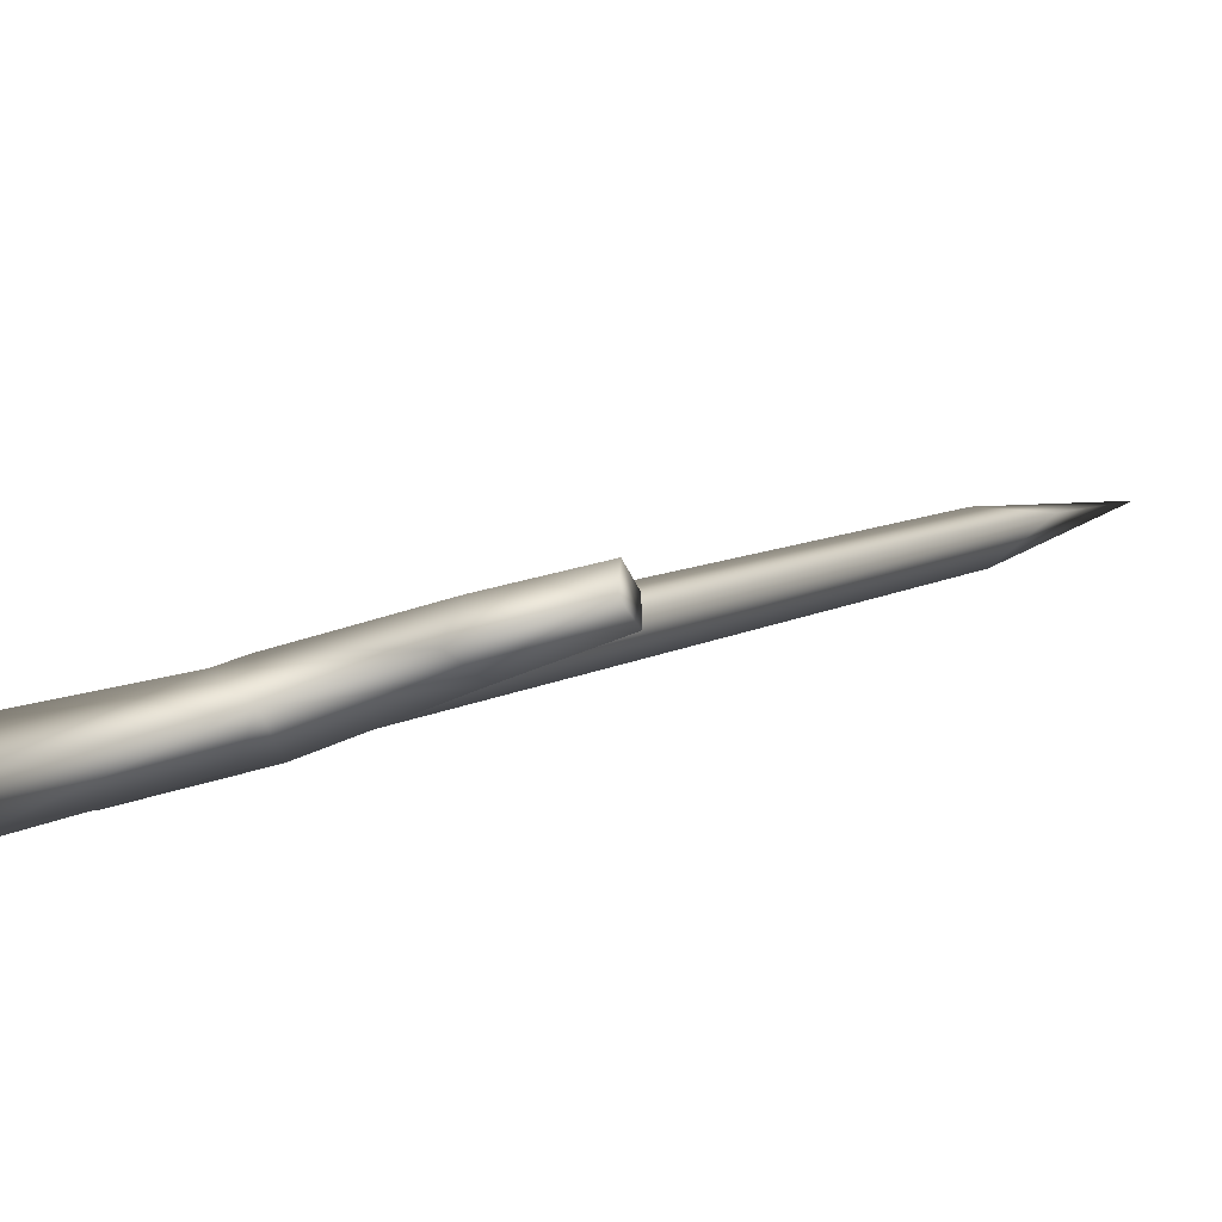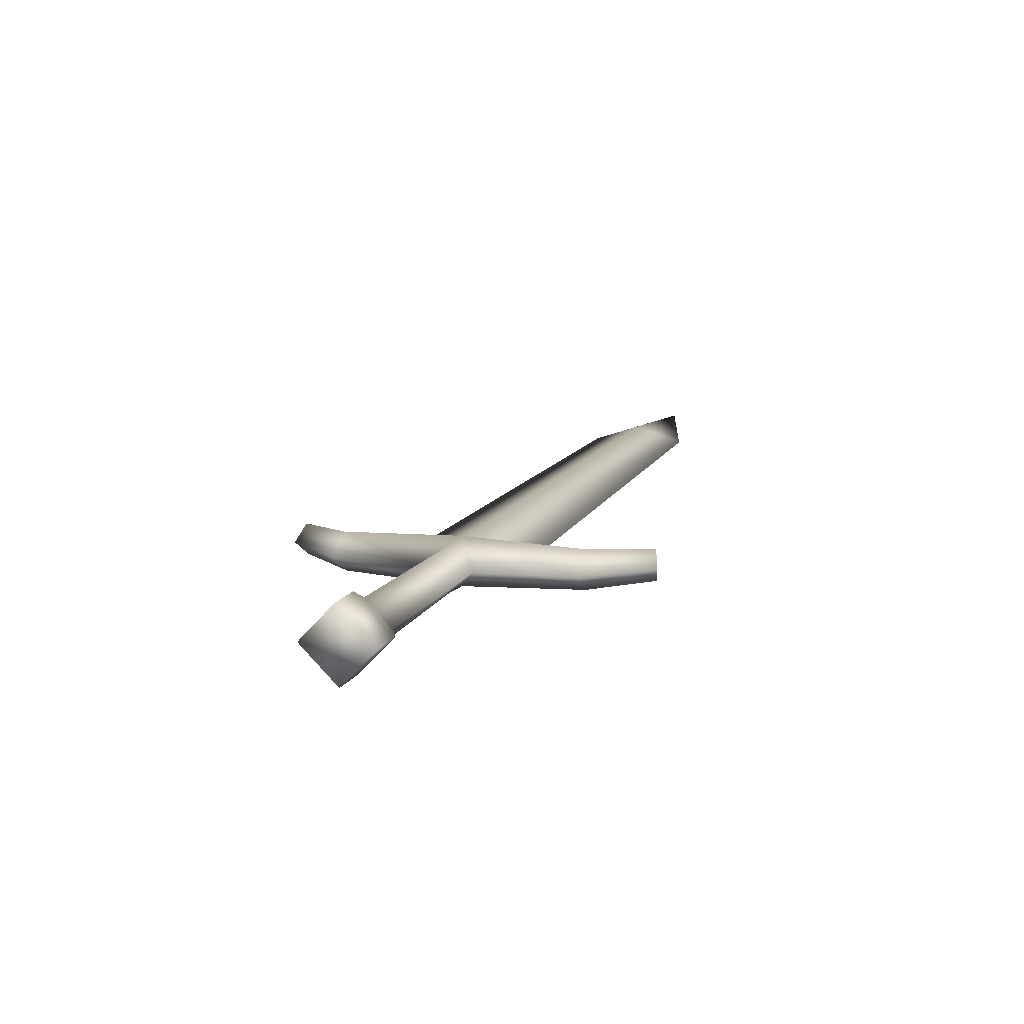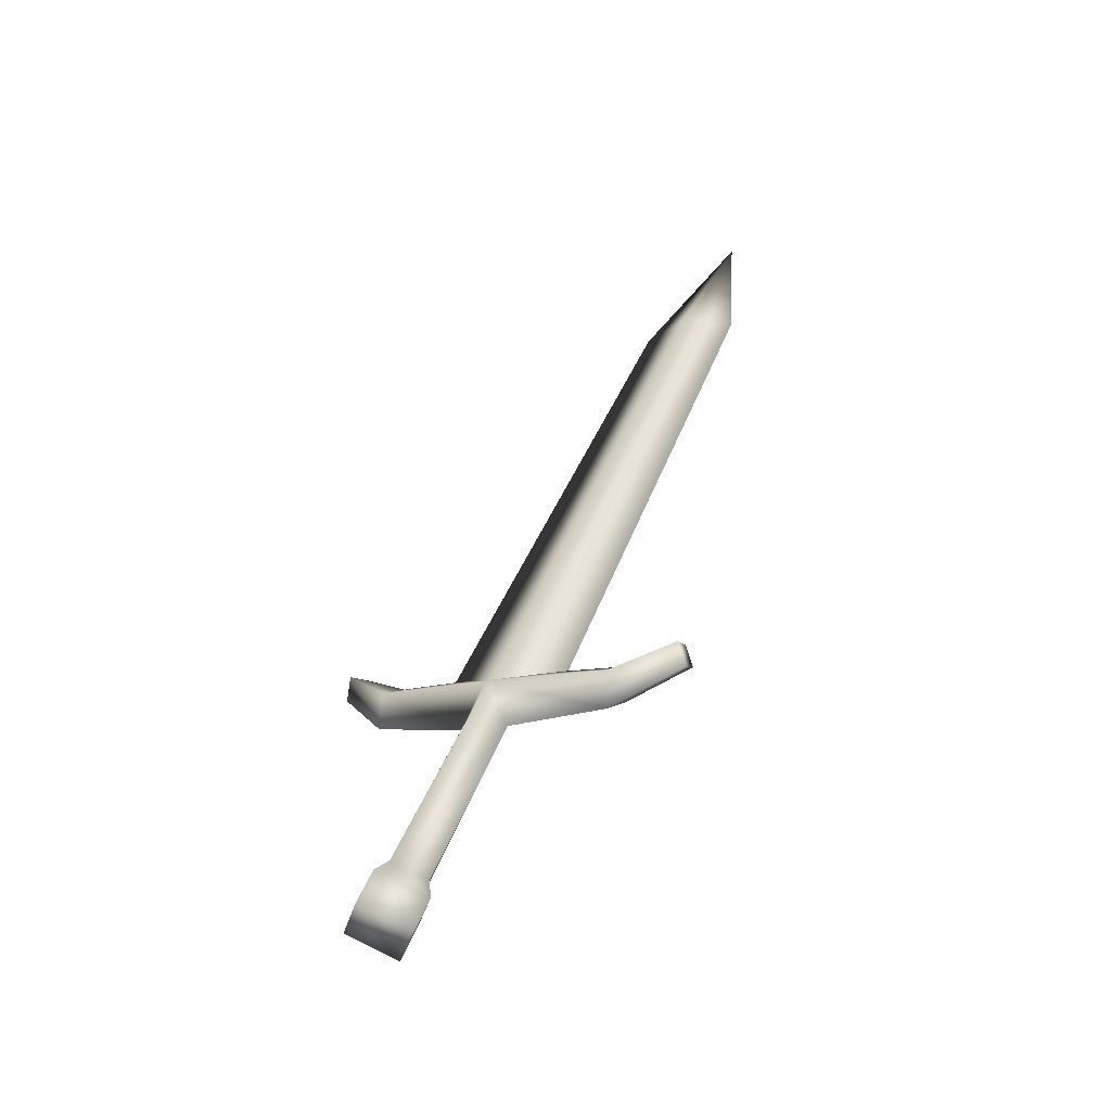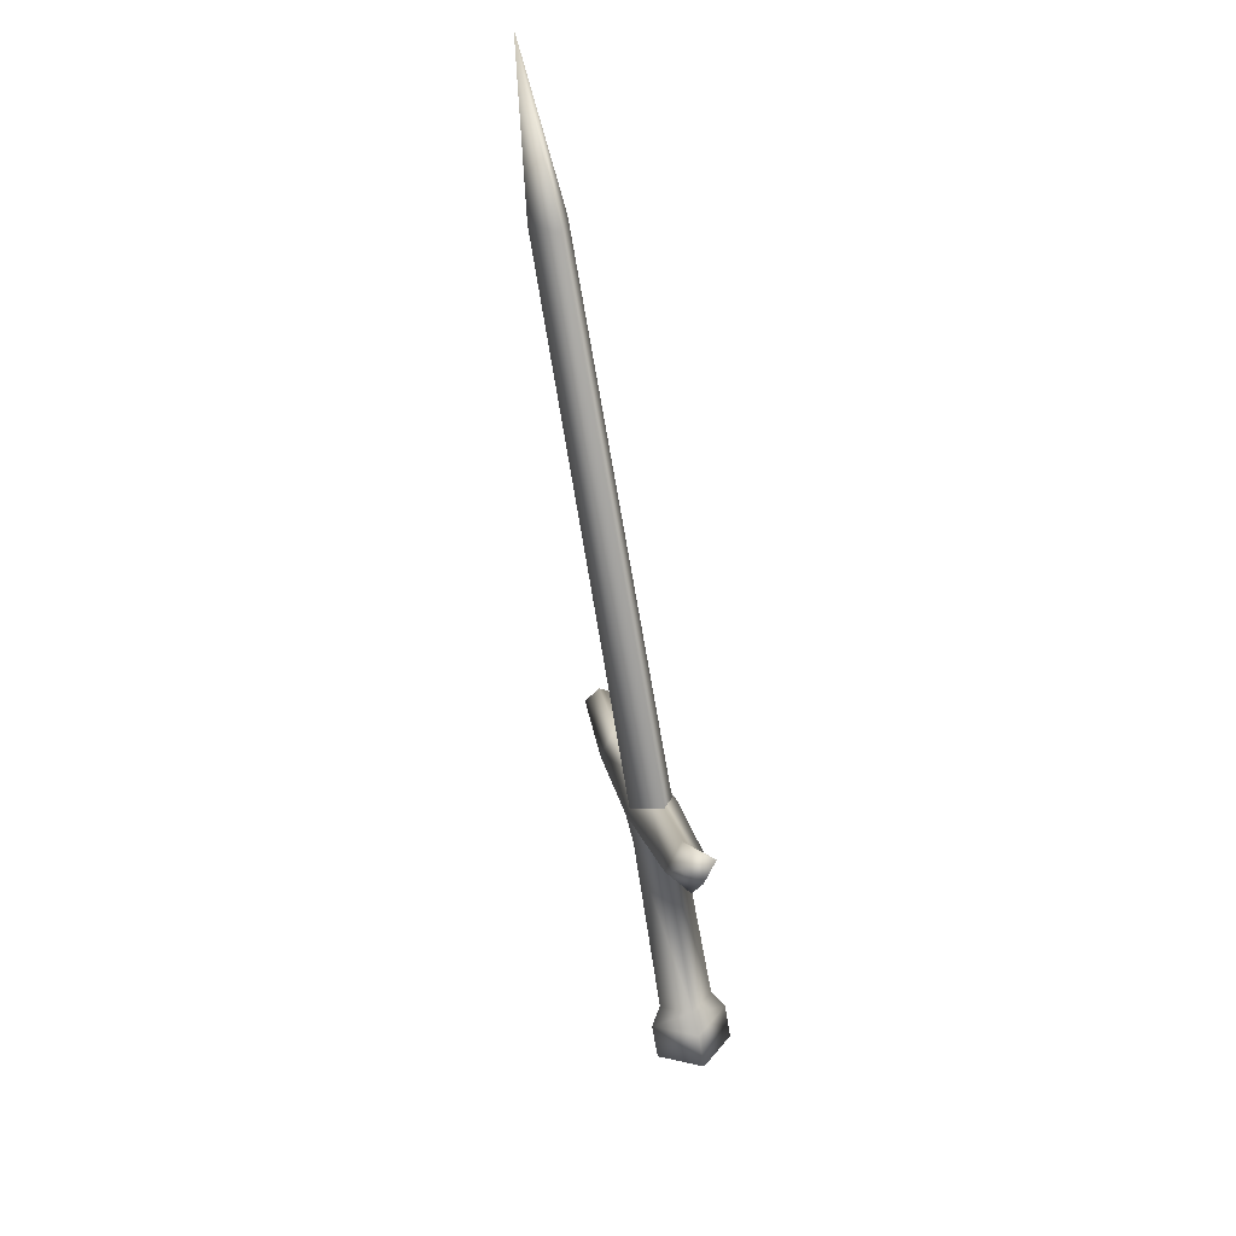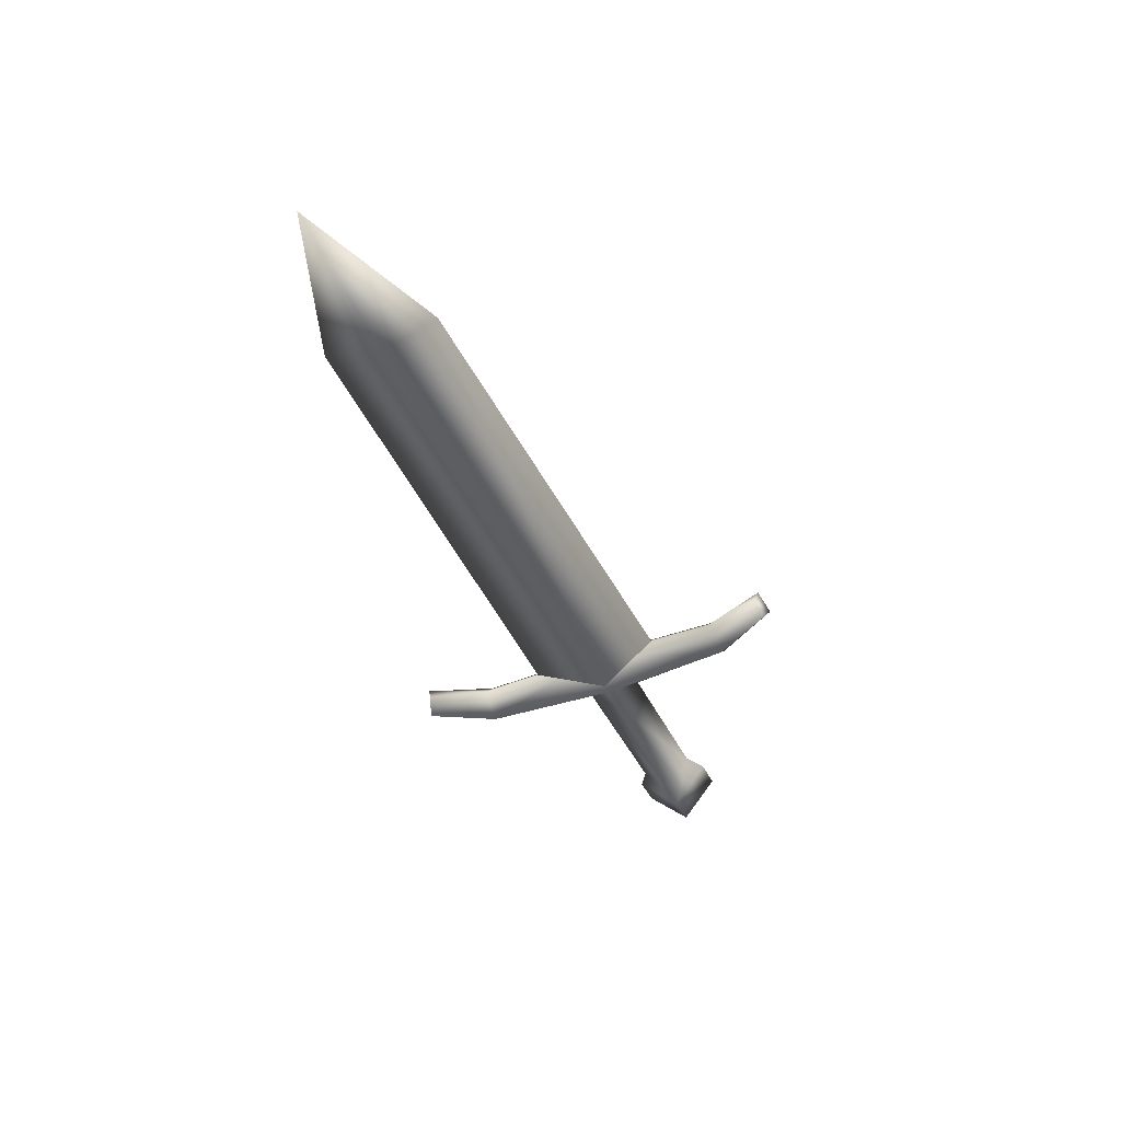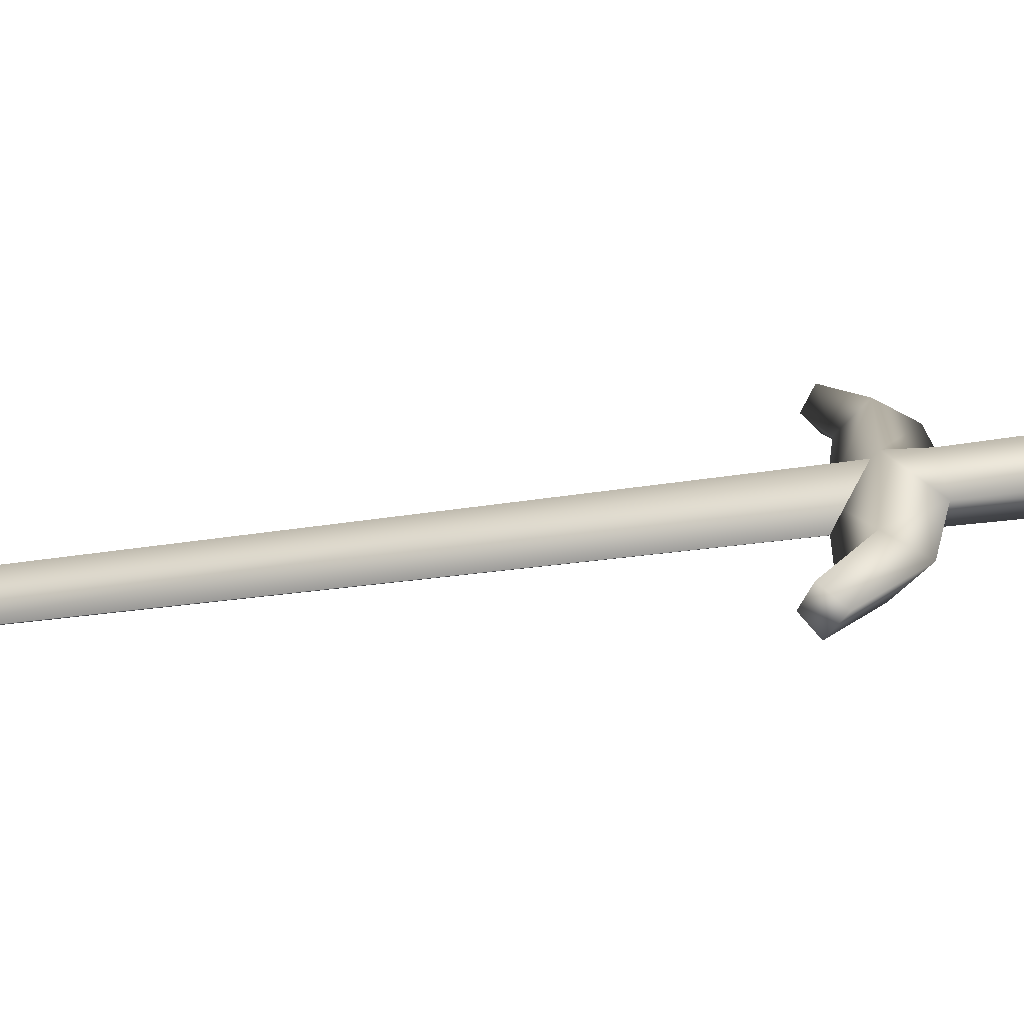
<metadata>
{"format":"obj","ext":"obj","renderer":"f3d","projection":"perspective","resolution":1024,"background":"white","views":[{"elev":17.8,"azim":-120.9,"up":"+Y"},{"elev":-71.9,"azim":-23.7,"up":"+Z"},{"elev":-51.4,"azim":1.1,"up":"+Z"},{"elev":43.2,"azim":-131.5,"up":"+Z"},{"elev":48.3,"azim":148.9,"up":"+Z"},{"elev":-7.4,"azim":118.5,"up":"+Y"}]}
</metadata>
<code>
v  -0.2288 0.9288 0.5617
v  -0.2906 0.9173 0.5324
v  -0.4012 0.9747 0.5965
v  -0.3738 0.9946 0.6284
v  -0.3724 0.9659 0.6623
v  -0.2277 0.893 0.6065
v  -0.4526 1.006 0.6848
v  -0.4287 1.02 0.7012
v  -0.3773 0.9414 0.3029
v  -0.3318 0.9587 0.2875
v  -0.3348 0.9753 0.261
v  -0.3998 0.9506 0.2829
v  -0.352 0.9801 0.2155
v  -0.417 0.9554 0.2374
v  -0.428 0.9963 0.7154
v  -0.3974 0.945 0.6321
v  -0.2586 0.8661 0.5664
v  -0.4475 0.9803 0.7042
v  -0.379 0.8824 0.2679
v  -0.3627 0.8937 0.2924
v  -0.3962 0.8872 0.2224
v  -0.257 0.8718 0.5633
v  0.0208 0.7995 1.293
v  -0.0293 0.8519 1.317
v  -0.3186 0.9352 0.5932
v  0.1084 0.7998 1.496
v  -0.2324 0.9236 0.5594
v  0.0414 0.843 1.29
v  -0.0867 0.849 0.5047
v  -0.0872 0.8213 0.5394
v  -0.1092 0.8266 0.4706
v  -0.0042 0.8047 0.5183
v  -0.0148 0.7837 0.4962
v  -0.2451 0.9301 0.5223
v  -0.2305 0.8869 0.5065
v  -0.3173 0.911 0.277
v  -0.314 0.9071 0.2459
v  -0.3312 0.9119 0.2004
v  -0.0127 0.7856 0.5364
v  -0.1103 0.7994 0.5084
v  -0.023 0.765 0.5212
v  -0.1708 0.8603 0.5295
v  0.0916 0.7906 1.265
v  -0.2723 0.8729 0.5266
o sword1_LOD003
g sword1_LOD003
f 1 2 3
f 3 4 1
f 4 5 6
f 6 1 4
f 3 7 8
f 8 4 3
f 9 10 11
f 11 12 9
f 12 11 13
f 13 14 12
f 5 4 8
f 8 15 5
f 16 17 6
f 6 5 16
f 3 16 18
f 18 7 3
f 9 12 19
f 19 20 9
f 12 14 21
f 21 19 12
f 5 15 18
f 18 16 5
f 22 23 24
f 24 25 22
f 23 26 24
f 27 25 24
f 24 28 27
f 28 24 26
f 29 1 6
f 6 30 29
f 31 29 32
f 32 33 31
f 10 34 35
f 35 36 10
f 36 37 11
f 11 10 36
f 37 38 13
f 13 11 37
f 30 39 32
f 32 29 30
f 17 35 31
f 31 40 17
f 40 30 6
f 6 17 40
f 31 33 41
f 41 40 31
f 20 19 37
f 37 36 20
f 19 21 38
f 38 37 19
f 30 40 41
f 41 39 30
f 22 42 43
f 43 23 22
f 23 43 26
f 27 28 43
f 43 42 27
f 28 26 43
f 9 2 34
f 34 10 9
f 29 31 35
f 35 1 29
f 7 18 15
f 15 8 7
f 39 41 33
f 33 32 39
f 2 1 34
f 34 1 35
f 20 44 2
f 2 9 20
f 2 17 16
f 16 3 2
f 20 36 35
f 35 44 20
f 44 17 2
f 35 17 44
f 38 21 14
f 14 13 38

</code>
